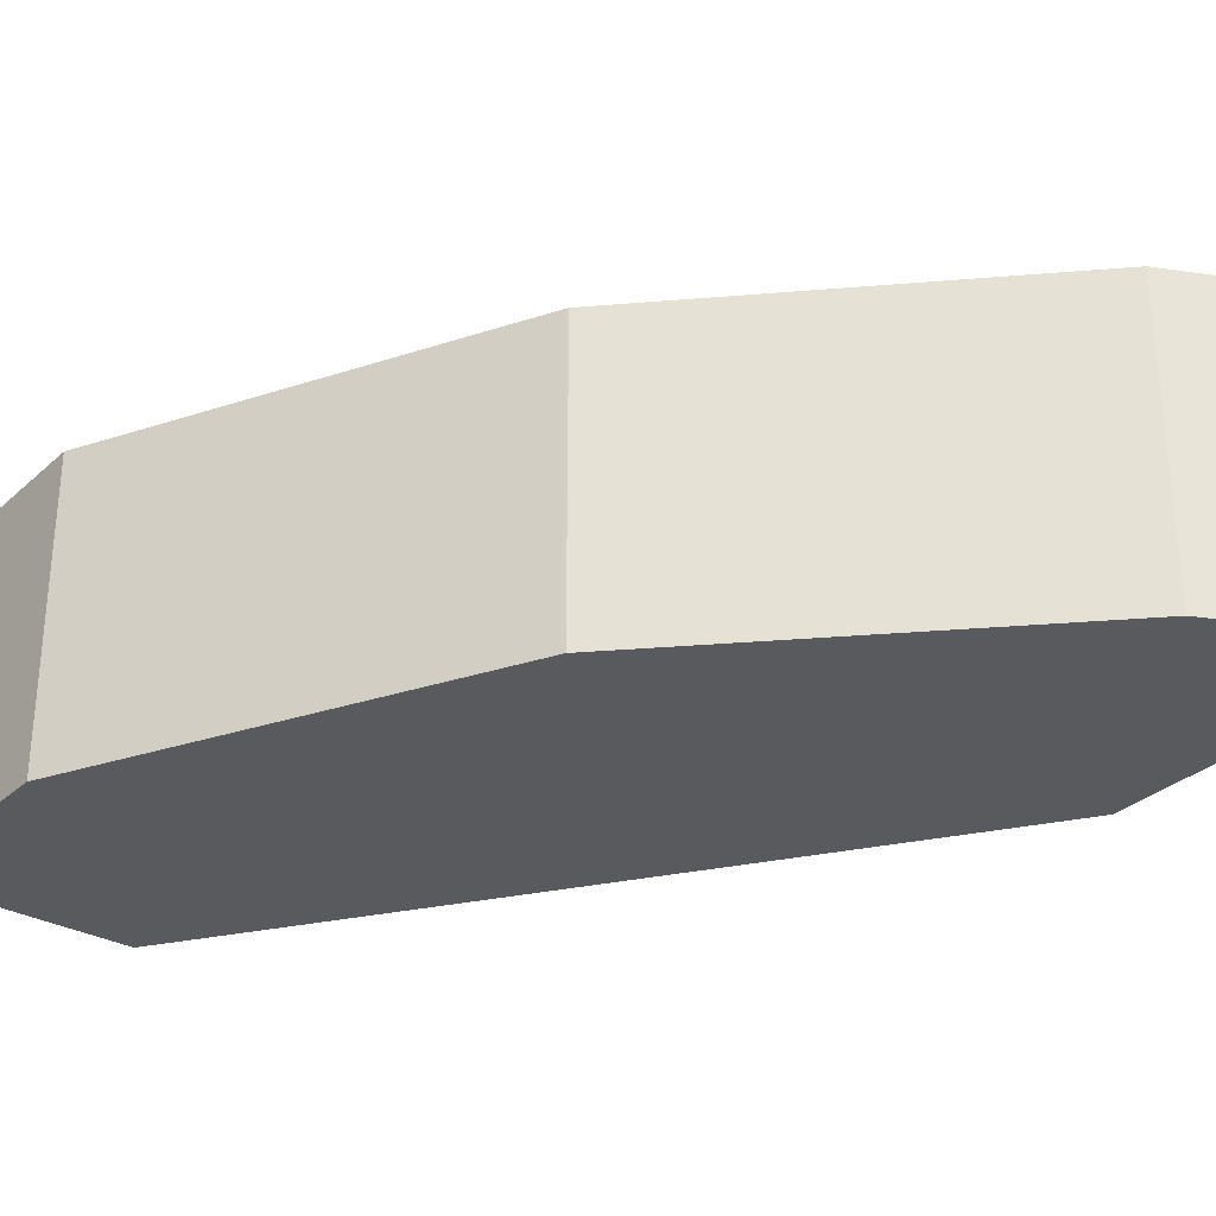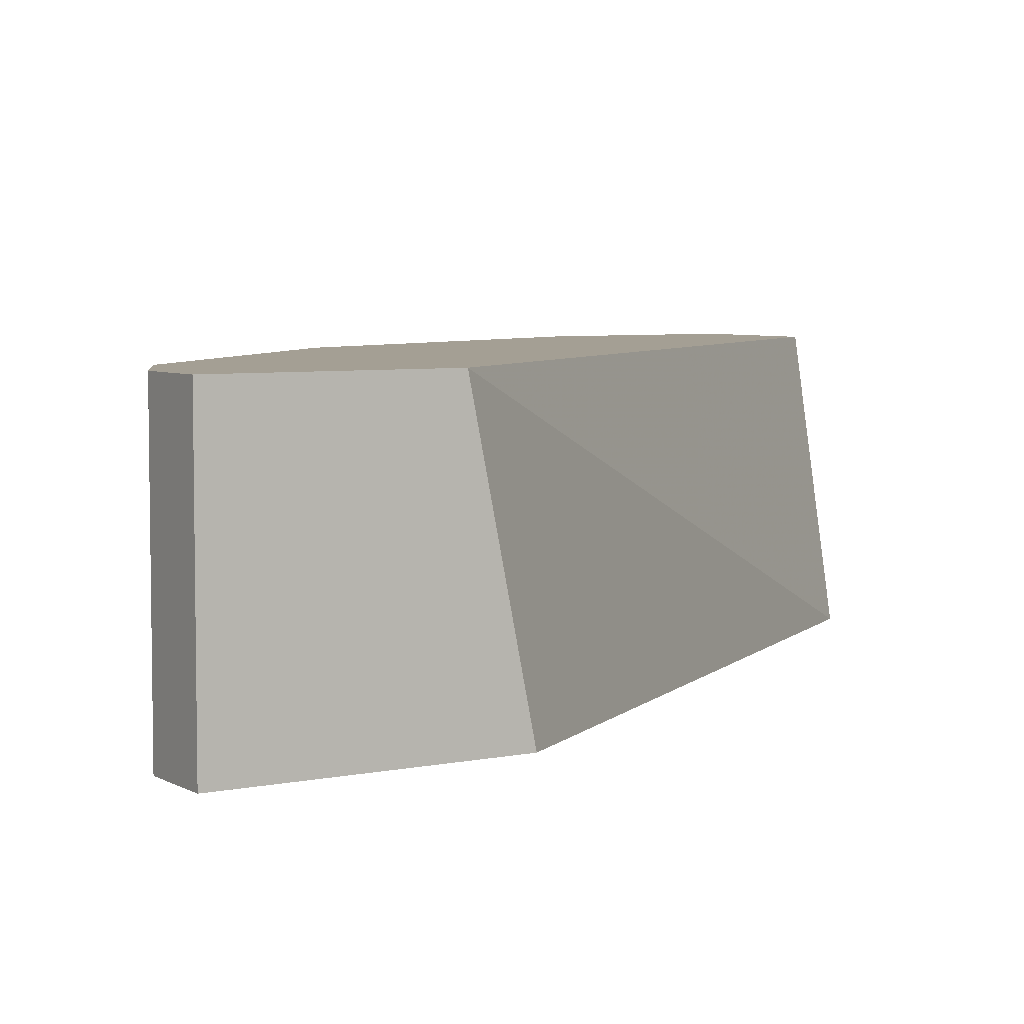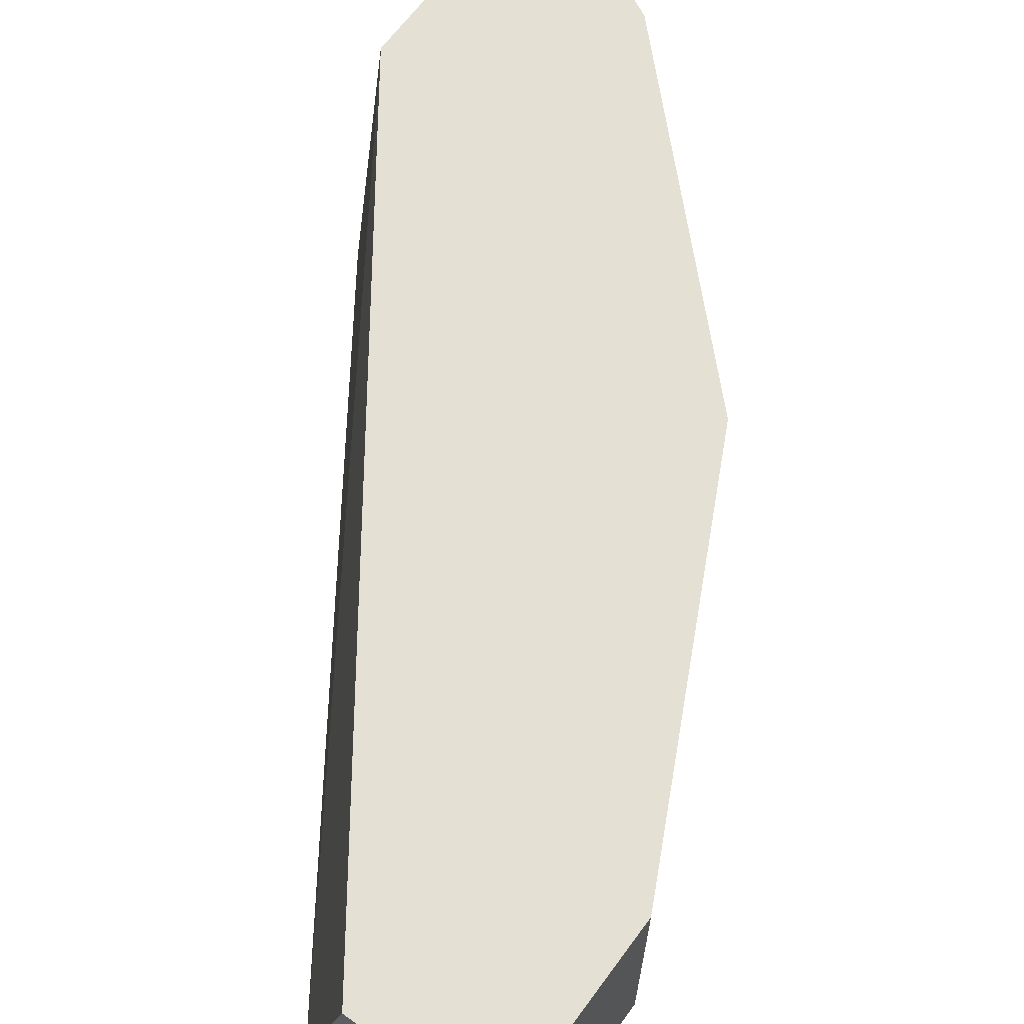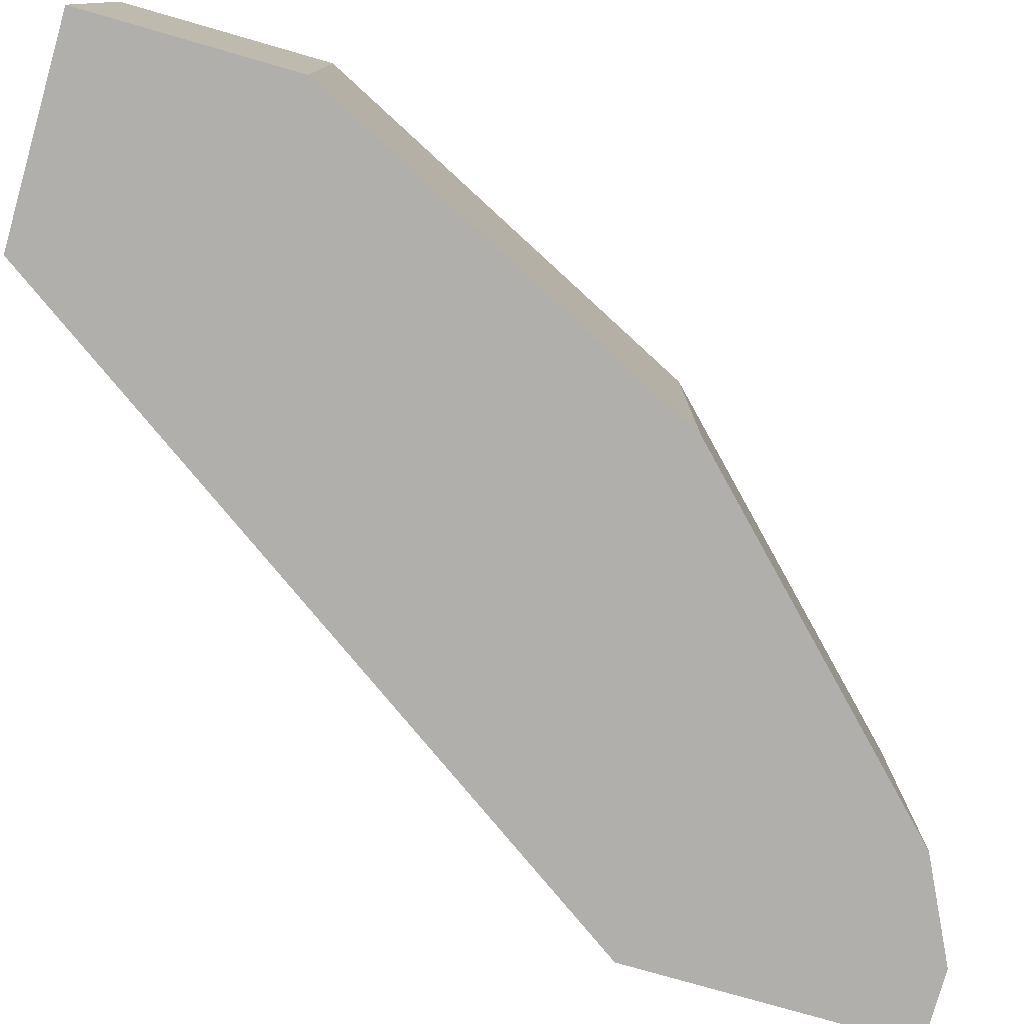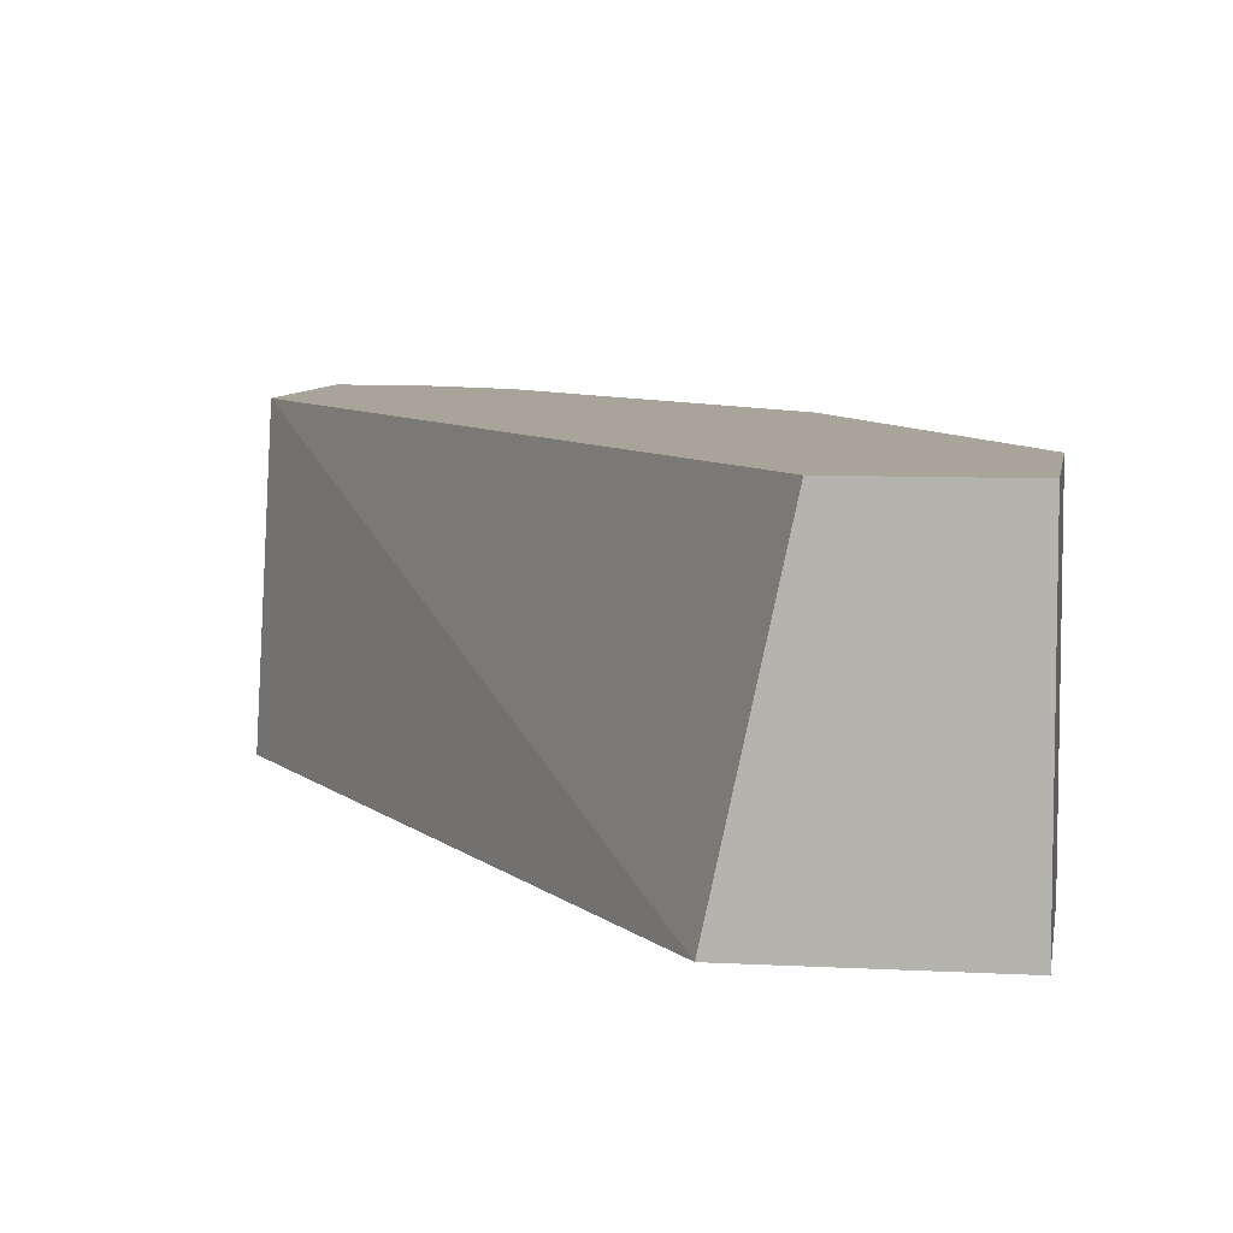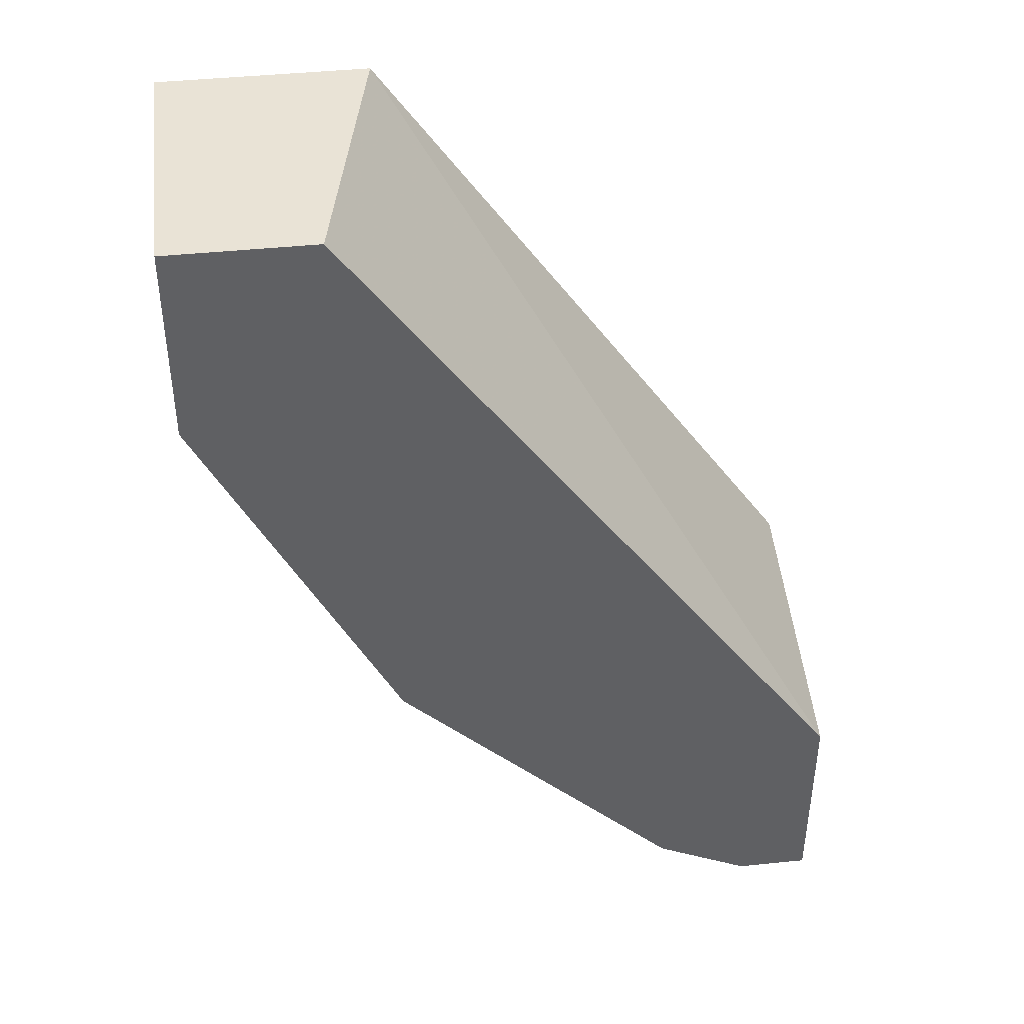
<metadata>
{"format":"obj","ext":"obj","renderer":"f3d","projection":"perspective","resolution":1024,"background":"white","views":[{"elev":-31.1,"azim":141.8,"up":"+Y"},{"elev":5.5,"azim":-122.4,"up":"+Y"},{"elev":65.8,"azim":36.4,"up":"+Y"},{"elev":-78.2,"azim":74.0,"up":"+Y"},{"elev":7.3,"azim":9.0,"up":"+Y"},{"elev":42.3,"azim":172.8,"up":"+Z"}]}
</metadata>
<code>
v 0.5025 -0.47 0.1492
v 0.4397 -0.47 0.1492
v 0.5025 -0.5944 0.1492
v 0.5025 -0.47 0.0628
v 0.413 -0.5944 0.1492
v 0.2197 -0.47 -0.1571
v 0.5025 -0.5944 0.0628
v 0.4509 -0.5944 -0.04036
v 0.4505 -0.47 -0.04118
v 0.2197 -0.5944 -0.1314
v 0.2197 -0.47 -0.2513
v 0.4195 -0.5944 -0.1031
v 0.4191 -0.47 -0.104
v 0.2197 -0.5944 -0.2513
v 0.2513 -0.47 -0.2512
v 0.4187 -0.5944 -0.1047
v 0.4187 -0.47 -0.1047
v 0.2513 -0.5944 -0.2512
v 0.252 -0.47 -0.2509
v 0.356 -0.5944 -0.1675
v 0.356 -0.47 -0.1675
v 0.2722 -0.5944 -0.2408
v 0.2729 -0.47 -0.2404
v 0.2932 -0.5944 -0.2303
v 0.2932 -0.47 -0.2303
f 8 13 9
f 8 12 13
f 6 14 10
f 6 11 14
f 4 8 9
f 4 7 8
f 11 15 18
f 3 8 7
f 5 6 10
f 11 18 14
f 19 24 22
f 13 16 17
f 15 19 18
f 16 20 21
f 16 21 17
f 18 19 22
f 19 23 24
f 20 24 25
f 20 25 21
f 23 25 24
f 3 12 8
f 12 16 13
f 3 16 12
f 3 5 10
f 3 24 20
f 1 2 5
f 3 20 16
f 1 3 7
f 1 7 4
f 1 4 9
f 1 9 13
f 1 13 17
f 1 17 21
f 1 21 25
f 1 25 23
f 1 5 3
f 1 19 15
f 1 23 19
f 3 18 22
f 3 14 18
f 3 10 14
f 3 22 24
f 2 6 5
f 1 6 2
f 1 11 6
f 1 15 11

</code>
